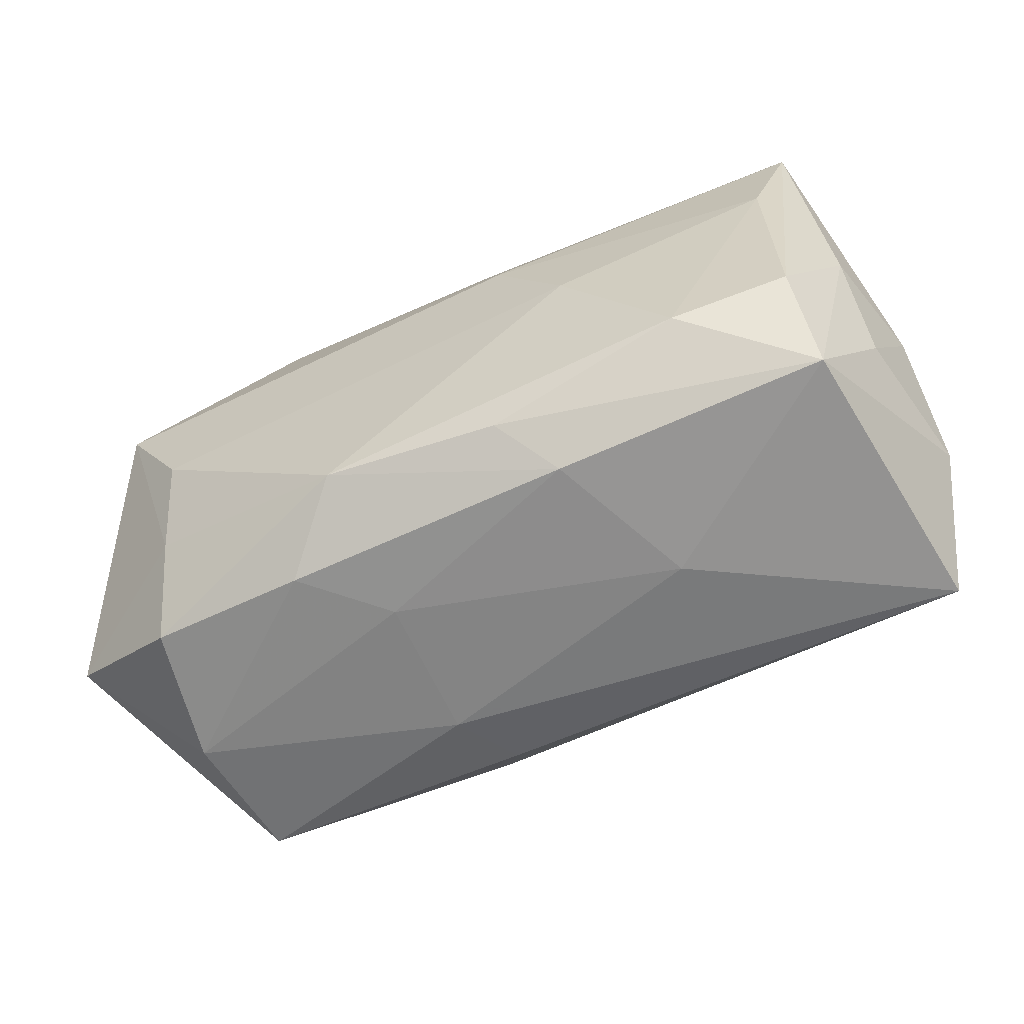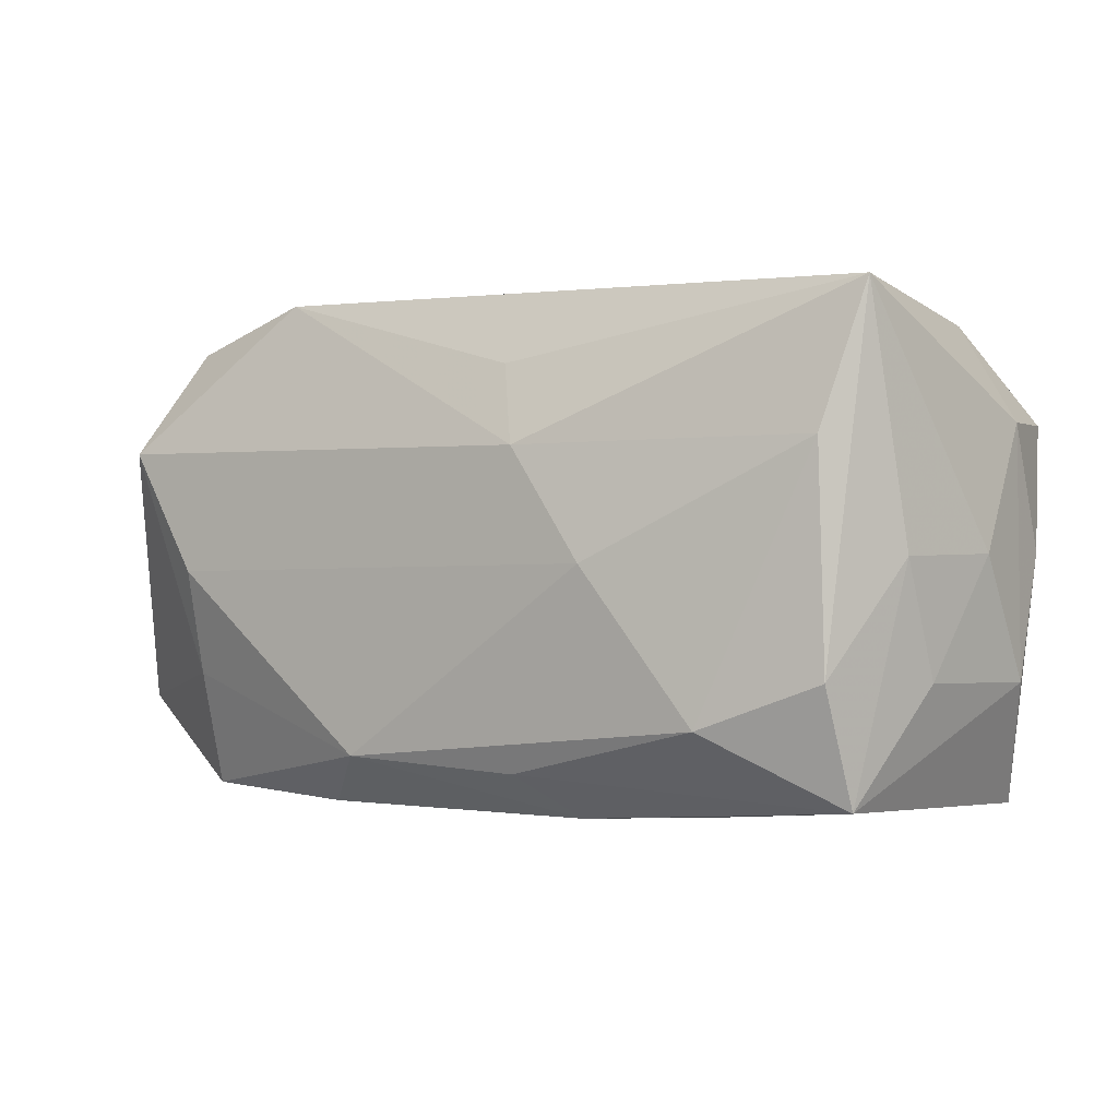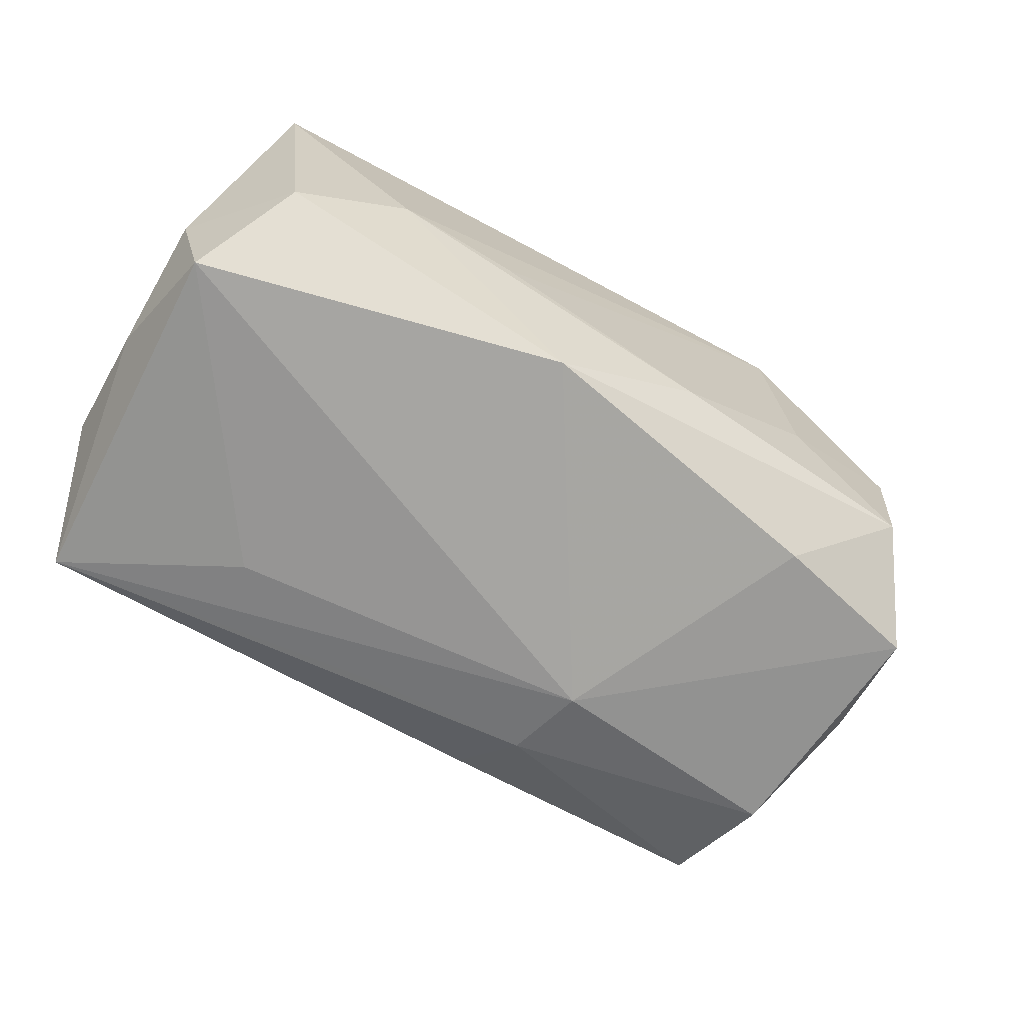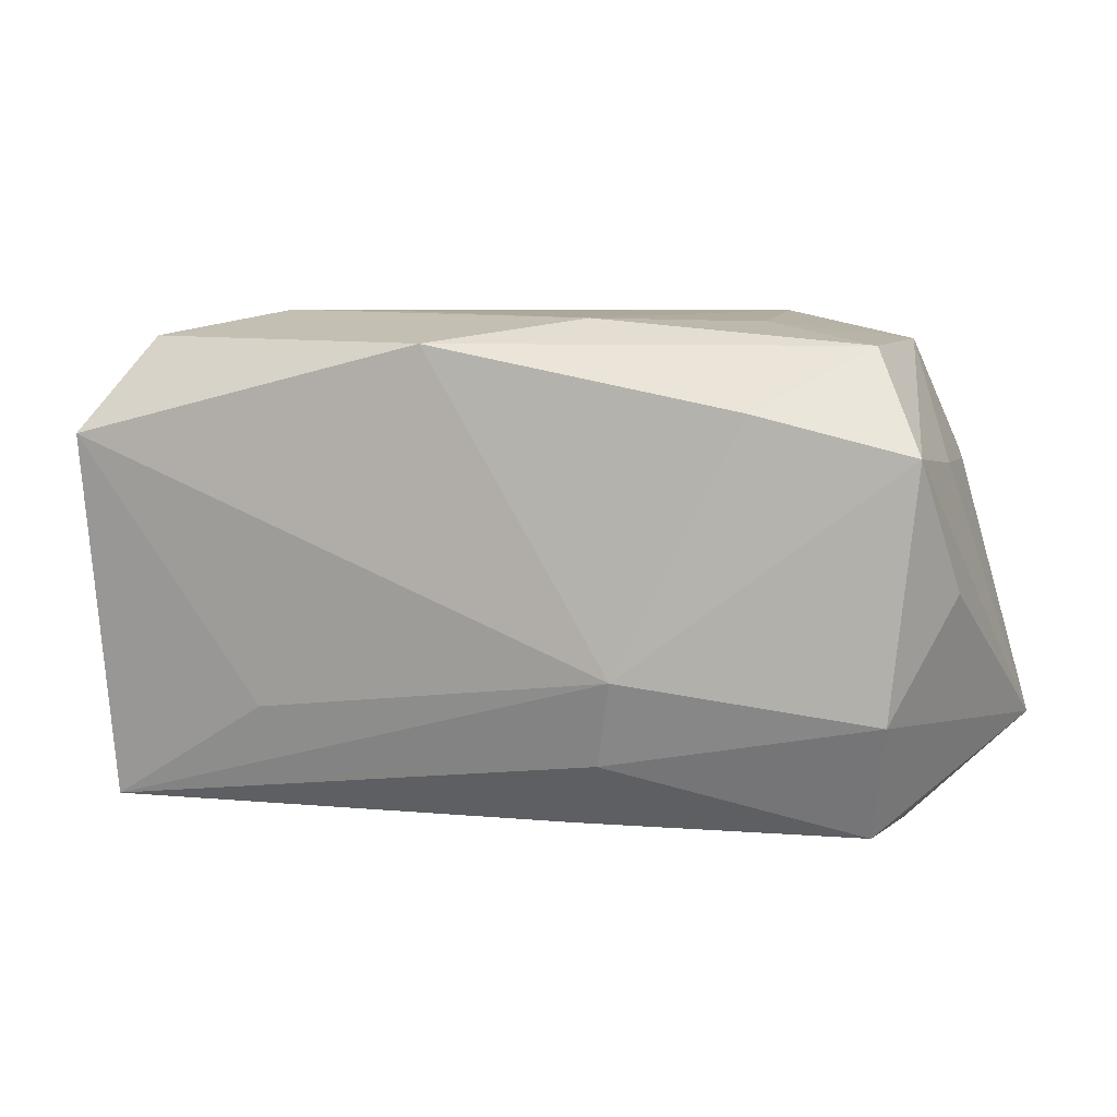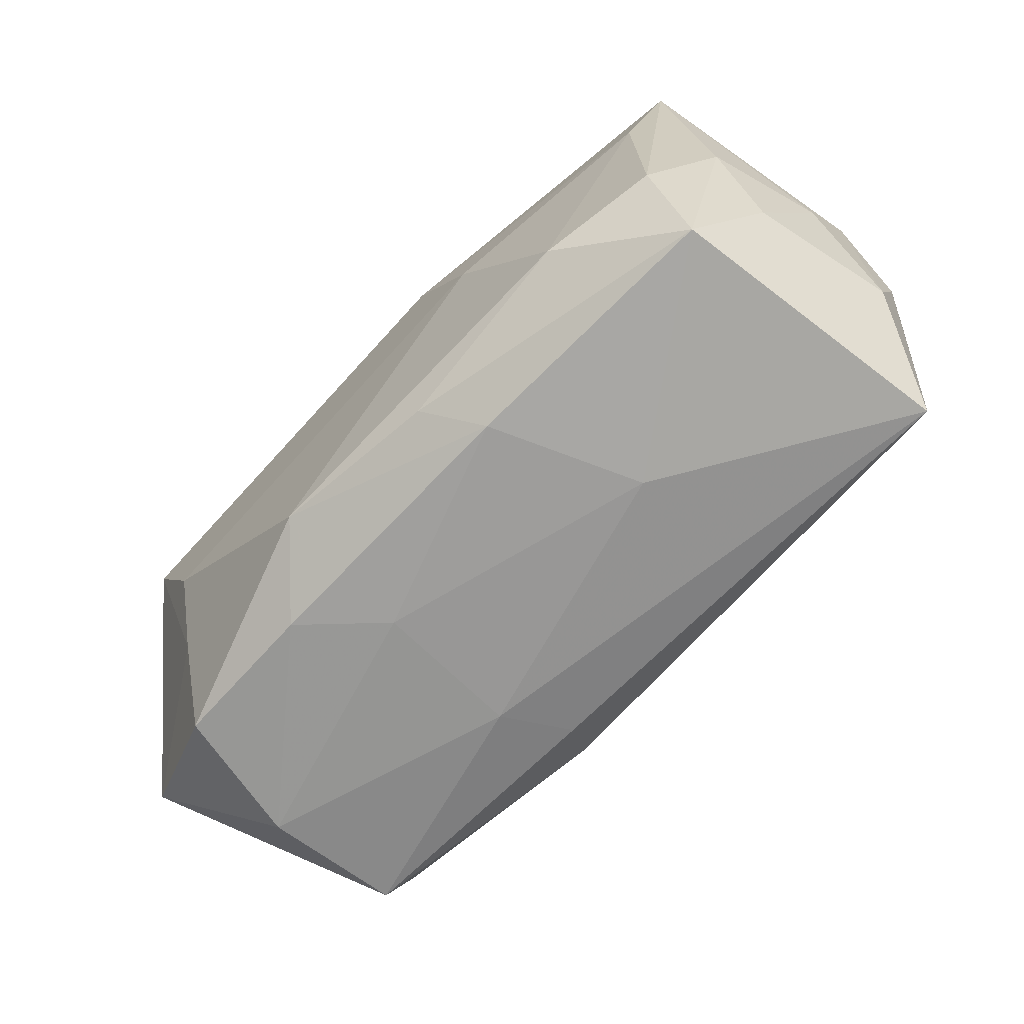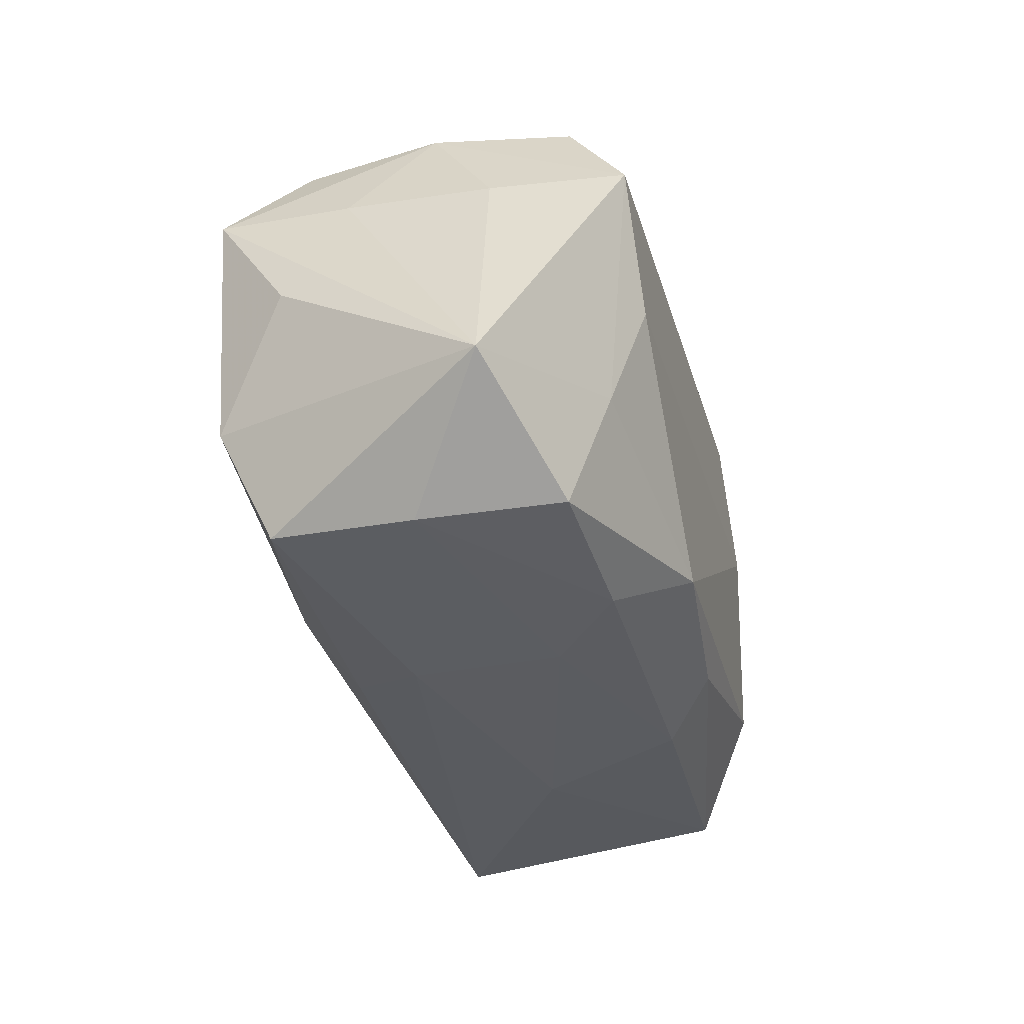
<metadata>
{"format":"obj","ext":"obj","renderer":"f3d","projection":"perspective","resolution":1024,"background":"white","views":[{"elev":-60.7,"azim":26.9,"up":"+Y"},{"elev":-0.4,"azim":34.0,"up":"+Y"},{"elev":-72.3,"azim":150.7,"up":"+Z"},{"elev":6.1,"azim":-161.7,"up":"+Y"},{"elev":-67.9,"azim":48.1,"up":"+Y"},{"elev":-34.6,"azim":-73.9,"up":"+Y"}]}
</metadata>
<code>
v -0.007263 -0.01062 -0.01201
v 0.003853 -0.01241 0.01196
v 0.02319 -0.01384 0.00774
v 0.02484 0.01486 0.009052
v -0.02392 0.006556 0.0136
v -0.02169 0.013 0.009732
v 0.0159 -0.009484 0.01225
v -0.02523 0.006384 0.005592
v 0.00298 -0.01136 -0.01156
v -0.02218 0.01333 -0.007294
v -0.02099 -0.01437 0.009031
v 0.01549 0.01547 -0.003444
v 0.01397 -0.008285 -0.01202
v 0.02729 0.007673 -0.005047
v 0.02537 0.007983 -0.01312
v -0.005705 0.01489 -0.008577
v -0.01602 0.009658 -0.01273
v 0.004896 0.006228 0.01361
v -0.01121 -0.01498 0.009174
v 0.003037 0.01343 -0.01312
v -0.02941 -0.009195 0.006161
v -0.02038 -0.00725 0.0115
v 0.02719 0.0002719 -0.008224
v 0.02739 -0.00722 -0.005335
v 0.02744 0.0001162 -0.0005903
v 0.02593 -5.515e-05 0.00661
v -0.02237 -0.01456 -0.008078
v 0.02263 0.006395 0.01068
v 0.01031 -0.01559 -0.000378
v 0.007945 0.01536 -0.004326
v -0.008485 -0.005485 -0.01364
v -0.006921 -0.01177 0.01325
v -0.02691 -0.0005261 -0.006655
v 0.02467 -0.01469 -0.01006
v 0.003404 0.01099 0.012
v -0.006641 -0.01549 0.004676
v 0.02216 0.01386 -0.008586
v -0.02544 0.007281 -0.01163
v 0.009402 -0.000435 0.01361
v -0.01967 -0.0008463 0.01361
v -0.02278 -0.01518 0.0006601
v 0.02599 -0.006966 0.003622
v -0.01316 0.01547 0.01098
v -0.02369 -0.007611 -0.01123
v 0.006633 -0.01503 0.008811
v -0.007076 -0.01561 -0.004455
v -0.02571 0.006617 -0.003254
v -0.01473 0.01471 -0.002447
v -0.005074 -0.01471 -0.008873
v -0.02283 0.0137 0.001251
v 0.0229 -0.006786 0.01045
f 13 34 31
f 34 13 15
f 31 20 15
f 15 13 31
f 46 34 29
f 39 40 32
f 34 24 3
f 29 34 3
f 14 4 25
f 25 24 14
f 14 24 23
f 23 15 14
f 23 24 34
f 34 15 23
f 34 46 49
f 20 10 16
f 43 30 16
f 37 4 14
f 14 15 37
f 37 15 20
f 11 19 32
f 21 41 11
f 41 19 11
f 51 4 28
f 43 5 18
f 18 28 4
f 39 28 18
f 40 39 18
f 18 5 40
f 36 46 29
f 41 46 36
f 36 19 41
f 32 19 45
f 19 36 45
f 29 3 45
f 45 36 29
f 51 3 26
f 26 4 51
f 26 25 4
f 6 5 43
f 17 10 20
f 17 38 10
f 17 20 31
f 31 38 17
f 27 41 21
f 27 46 41
f 27 49 46
f 47 38 21
f 31 34 9
f 43 16 48
f 48 16 10
f 4 37 12
f 43 4 12
f 12 30 43
f 12 16 30
f 20 16 12
f 12 37 20
f 32 40 22
f 22 11 32
f 40 5 22
f 22 5 21
f 21 11 22
f 32 45 2
f 2 45 3
f 35 4 43
f 43 18 35
f 35 18 4
f 24 25 42
f 25 26 42
f 42 3 24
f 42 26 3
f 44 38 31
f 44 27 21
f 5 6 50
f 50 6 43
f 10 38 50
f 38 47 50
f 43 48 50
f 50 48 10
f 49 27 1
f 34 49 1
f 1 9 34
f 31 9 1
f 1 44 31
f 27 44 1
f 7 2 3
f 7 3 51
f 32 2 7
f 7 39 32
f 51 28 7
f 7 28 39
f 21 38 33
f 33 44 21
f 38 44 33
f 5 50 8
f 8 50 47
f 21 5 8
f 8 47 21

</code>
